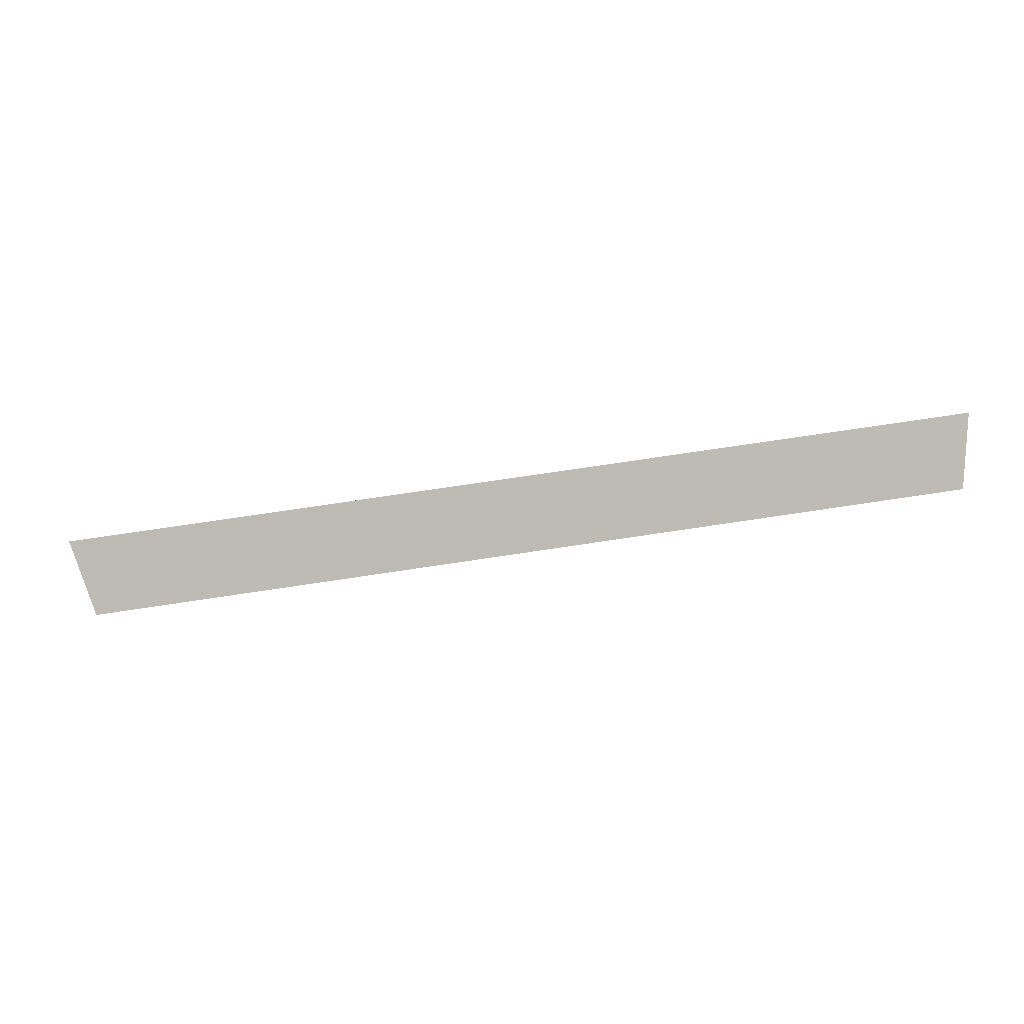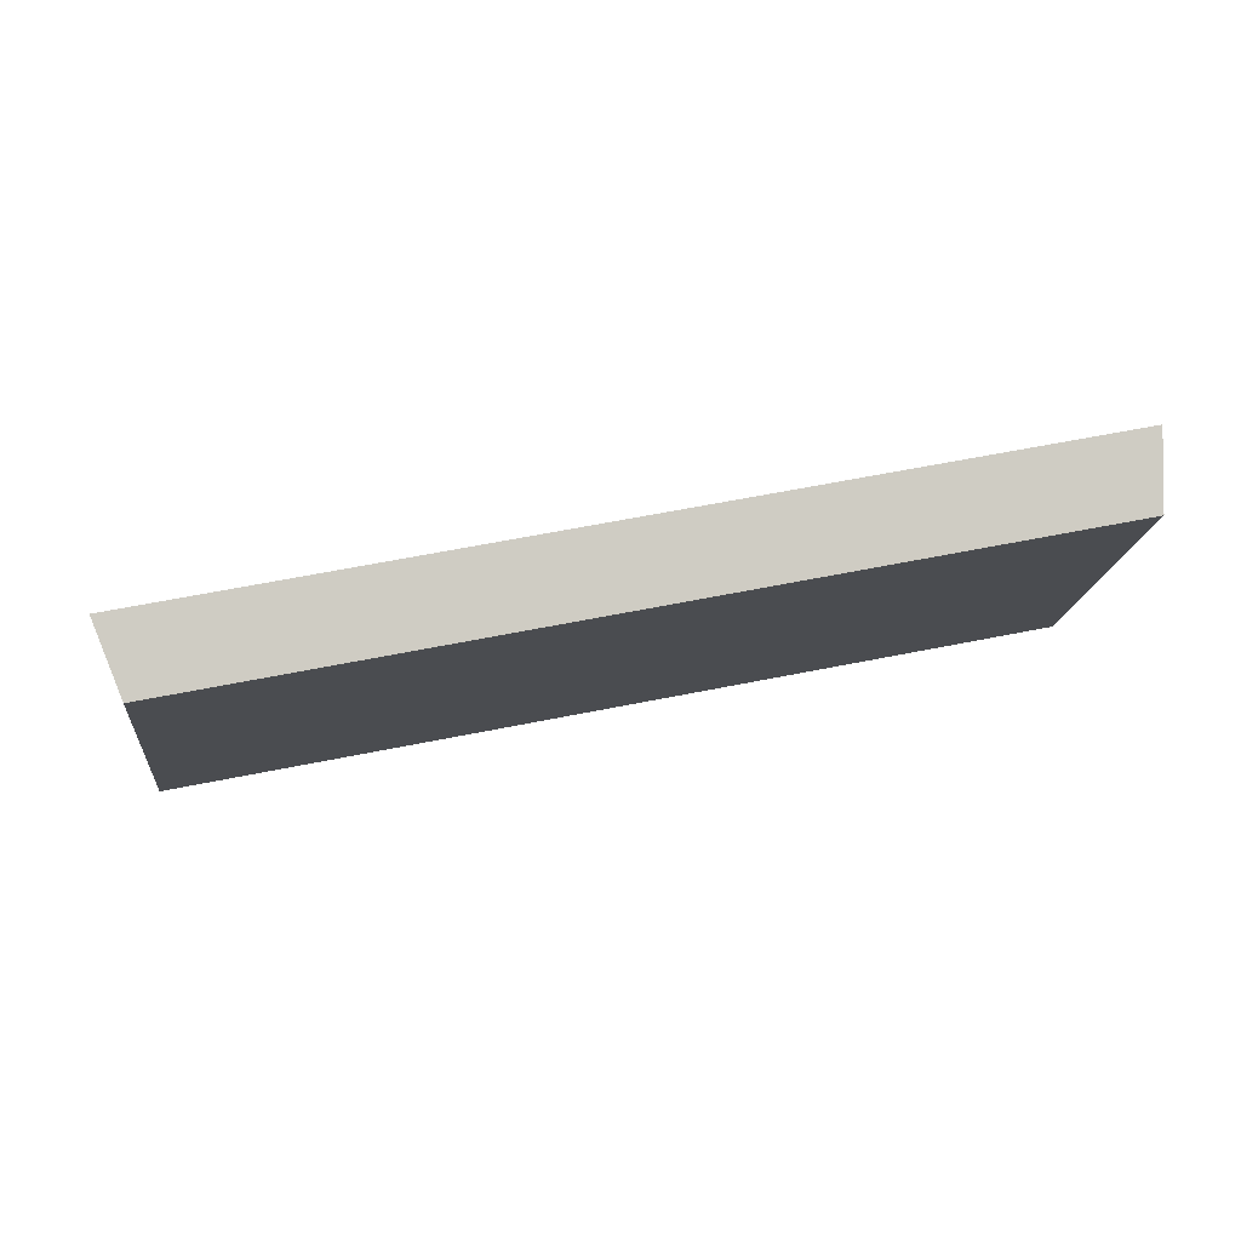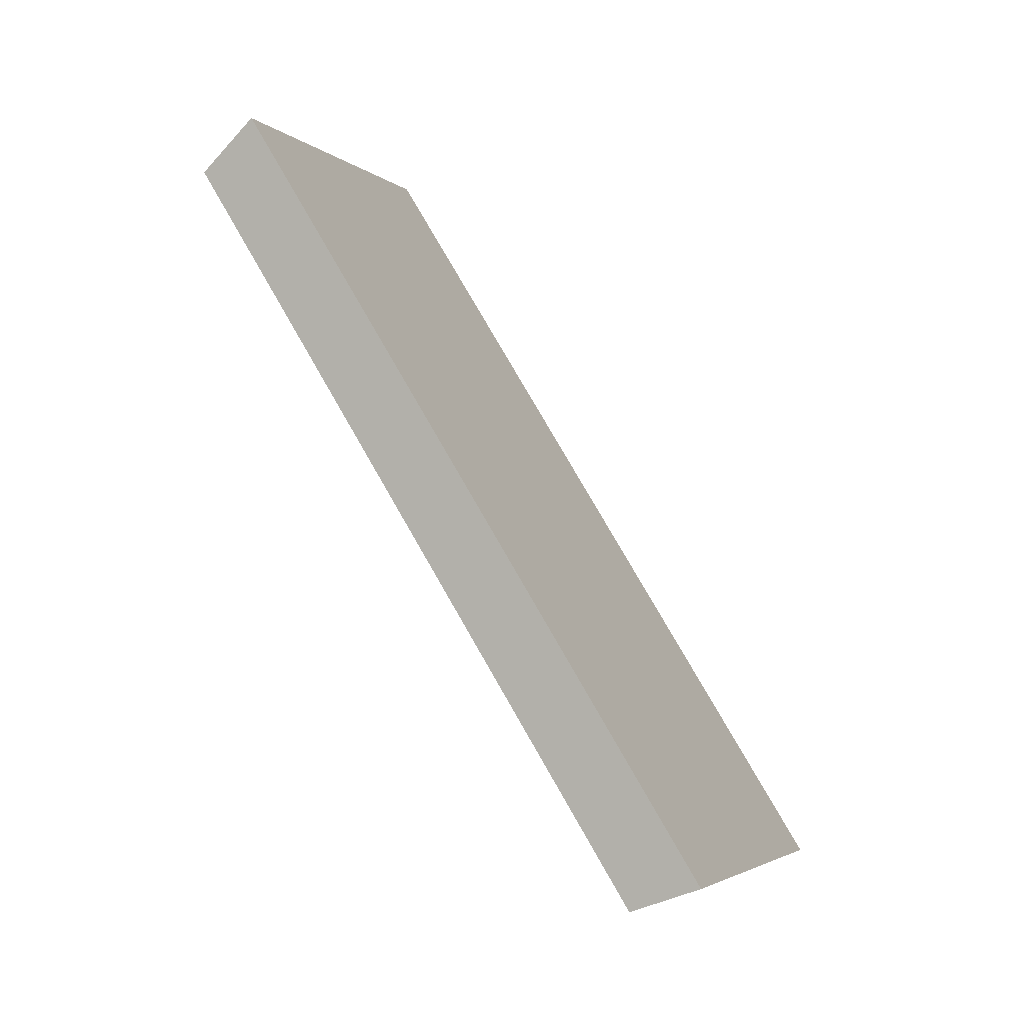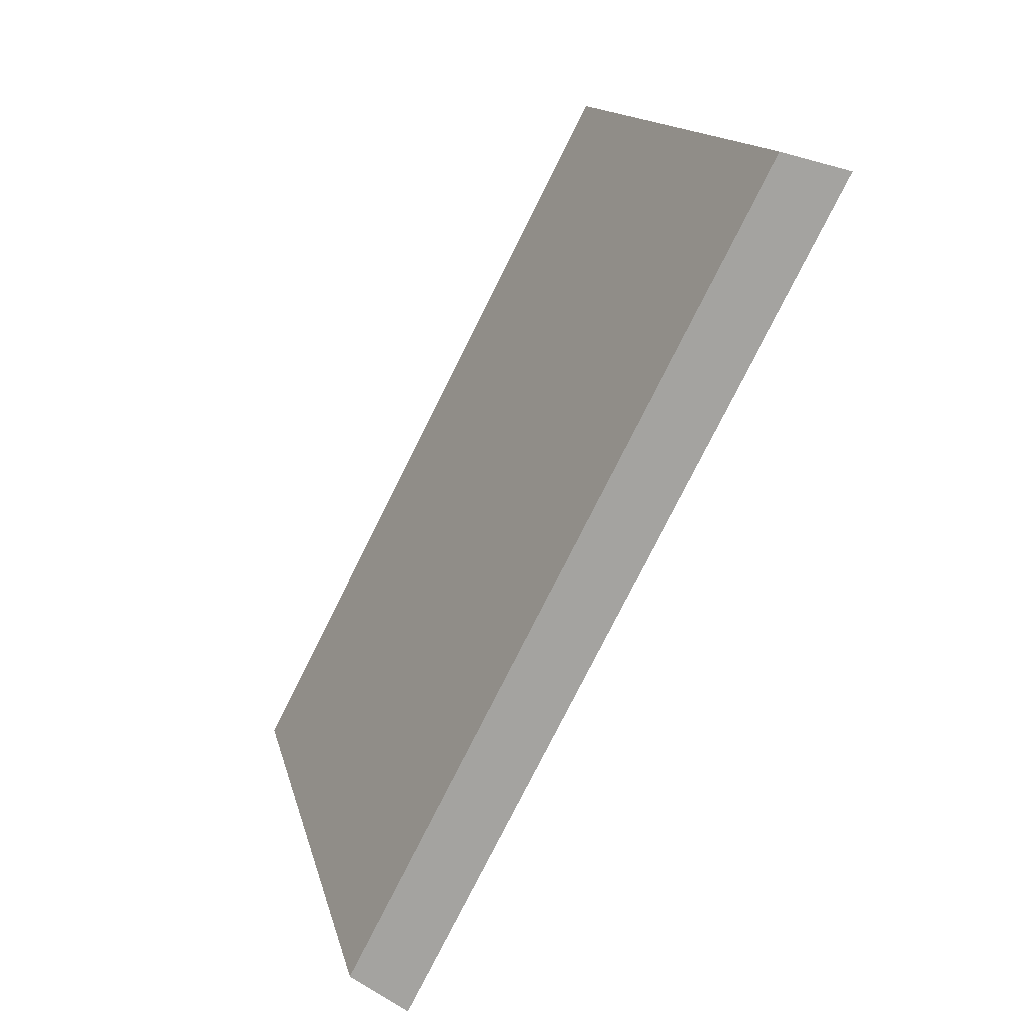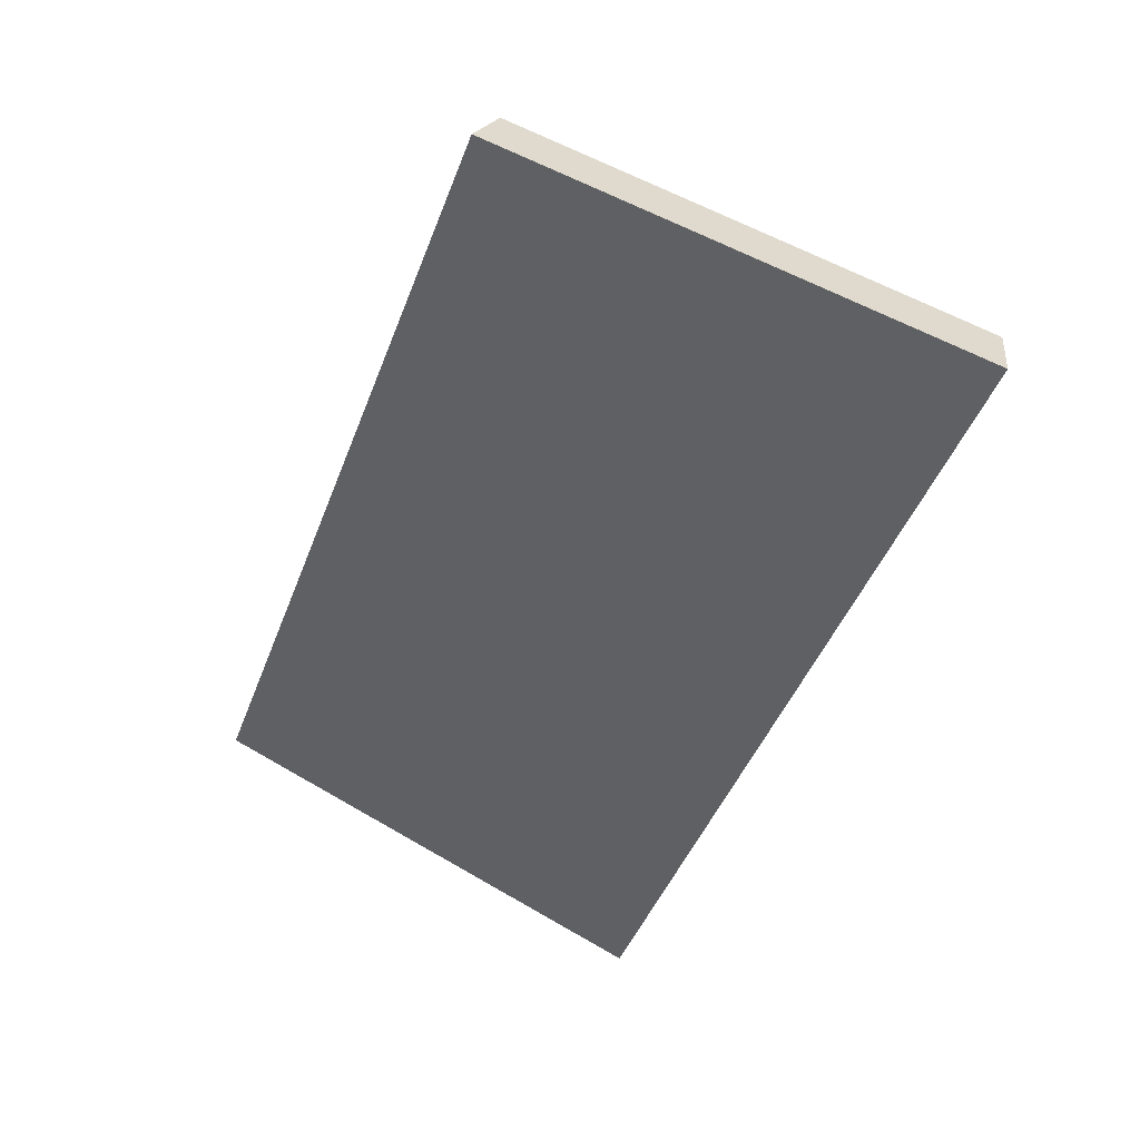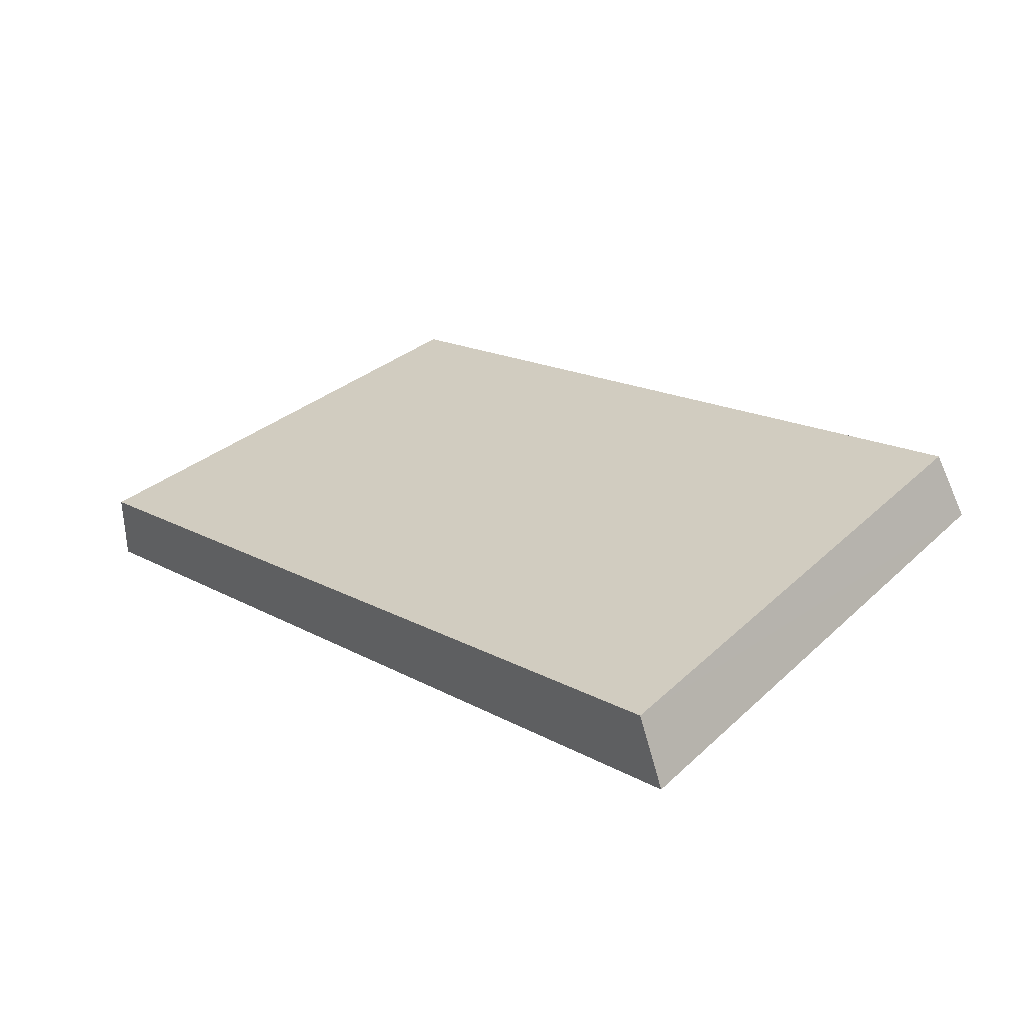
<metadata>
{"format":"obj","ext":"obj","renderer":"f3d","projection":"perspective","resolution":1024,"background":"white","views":[{"elev":71.1,"azim":-6.8,"up":"+Y"},{"elev":60.3,"azim":-9.9,"up":"+Y"},{"elev":78.2,"azim":62.0,"up":"+Y"},{"elev":-78.4,"azim":65.2,"up":"+Y"},{"elev":-44.2,"azim":-110.4,"up":"+Z"},{"elev":14.2,"azim":48.3,"up":"+Z"}]}
</metadata>
<code>
v 2.029 0.07948 2.425
v 2.052 0.07948 2.424
v 2.051 0.09169 2.428
v 2.03 0.09169 2.429
v 2.052 0.09248 2.427
v 2.051 0.09169 2.428
v 2.052 0.07948 2.424
v 2.052 0.07989 2.422
v 2.029 0.09248 2.427
v 2.03 0.09169 2.429
v 2.051 0.09169 2.428
v 2.052 0.09248 2.427
v 2.052 0.07989 2.422
v 2.052 0.07948 2.424
v 2.029 0.07948 2.425
v 2.028 0.07989 2.423
v 2.028 0.07989 2.423
v 2.029 0.07948 2.425
v 2.03 0.09169 2.429
v 2.029 0.09248 2.427
v 2.029 0.09248 2.427
v 2.052 0.09248 2.427
v 2.052 0.07989 2.422
v 2.028 0.07989 2.423
f 1 2 3
f 1 3 4
f 5 6 7
f 5 7 8
f 9 10 11
f 9 11 12
f 13 14 15
f 13 15 16
f 17 18 19
f 17 19 20
f 21 22 23
f 21 23 24

</code>
